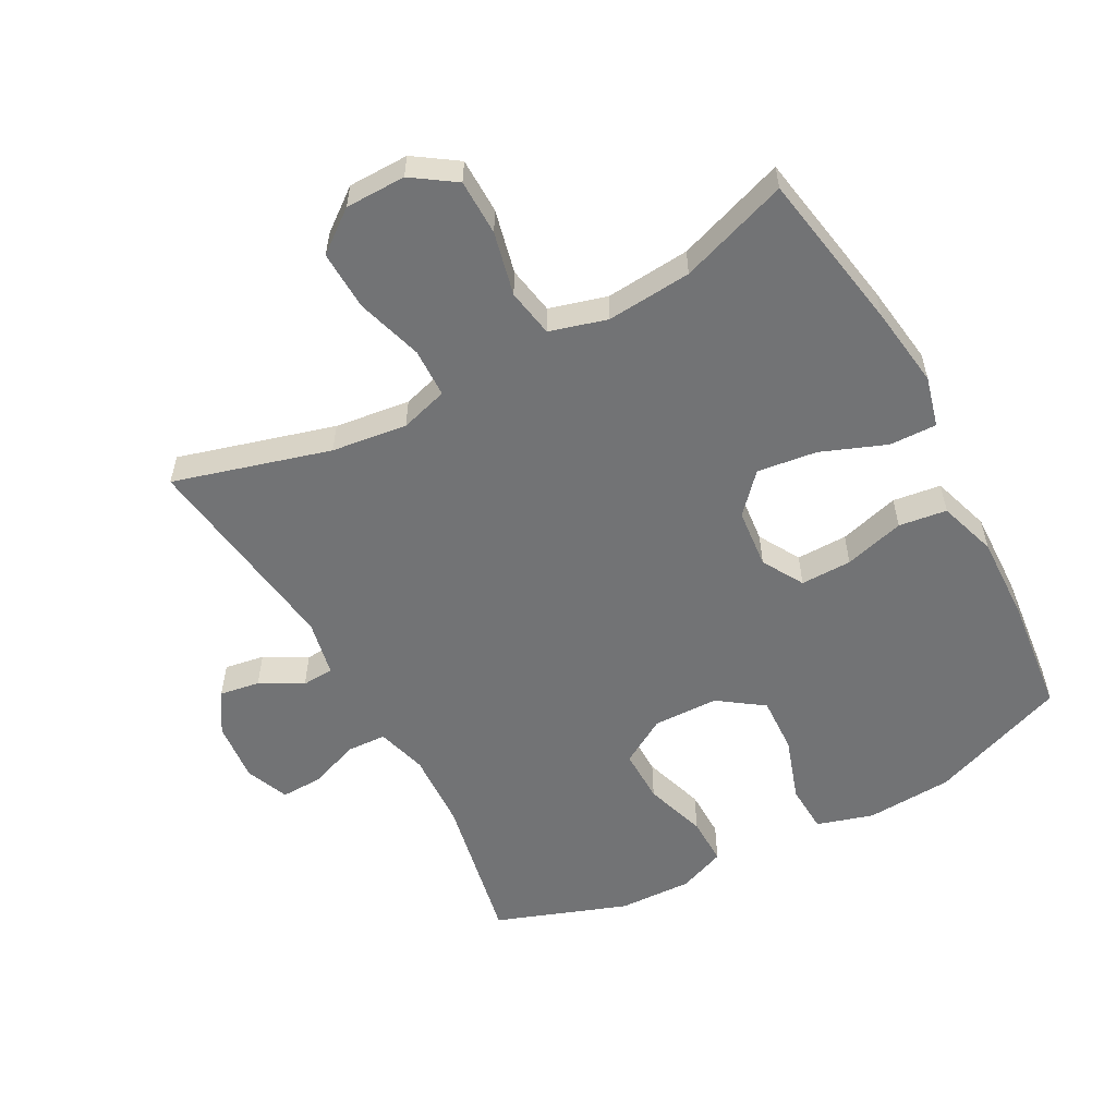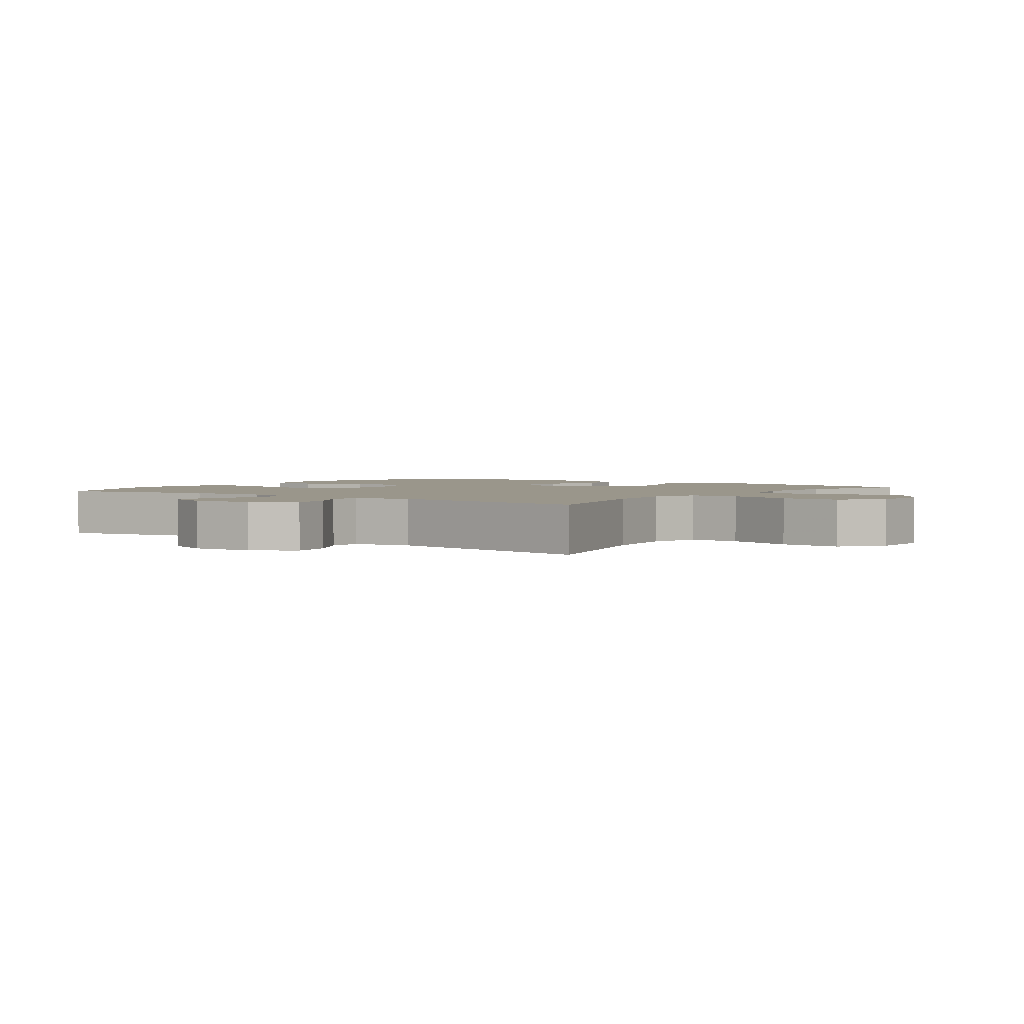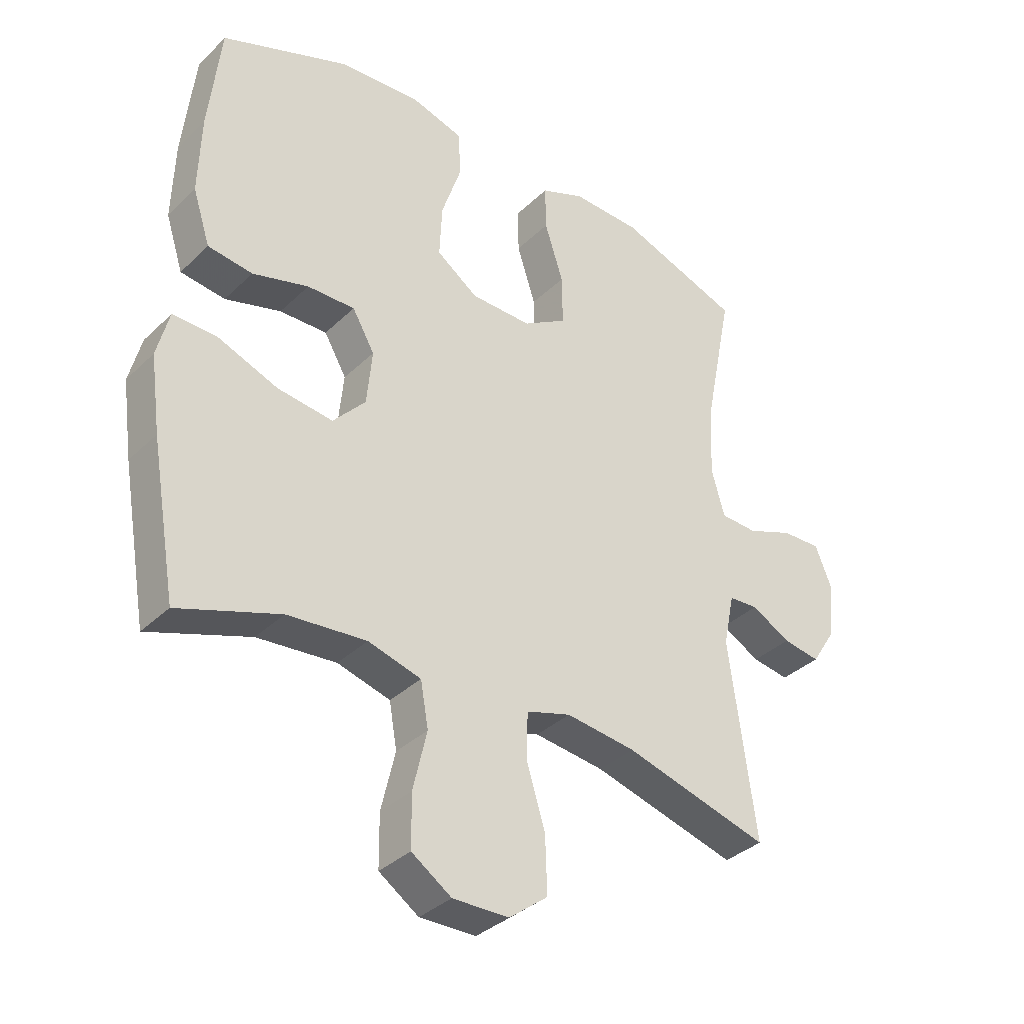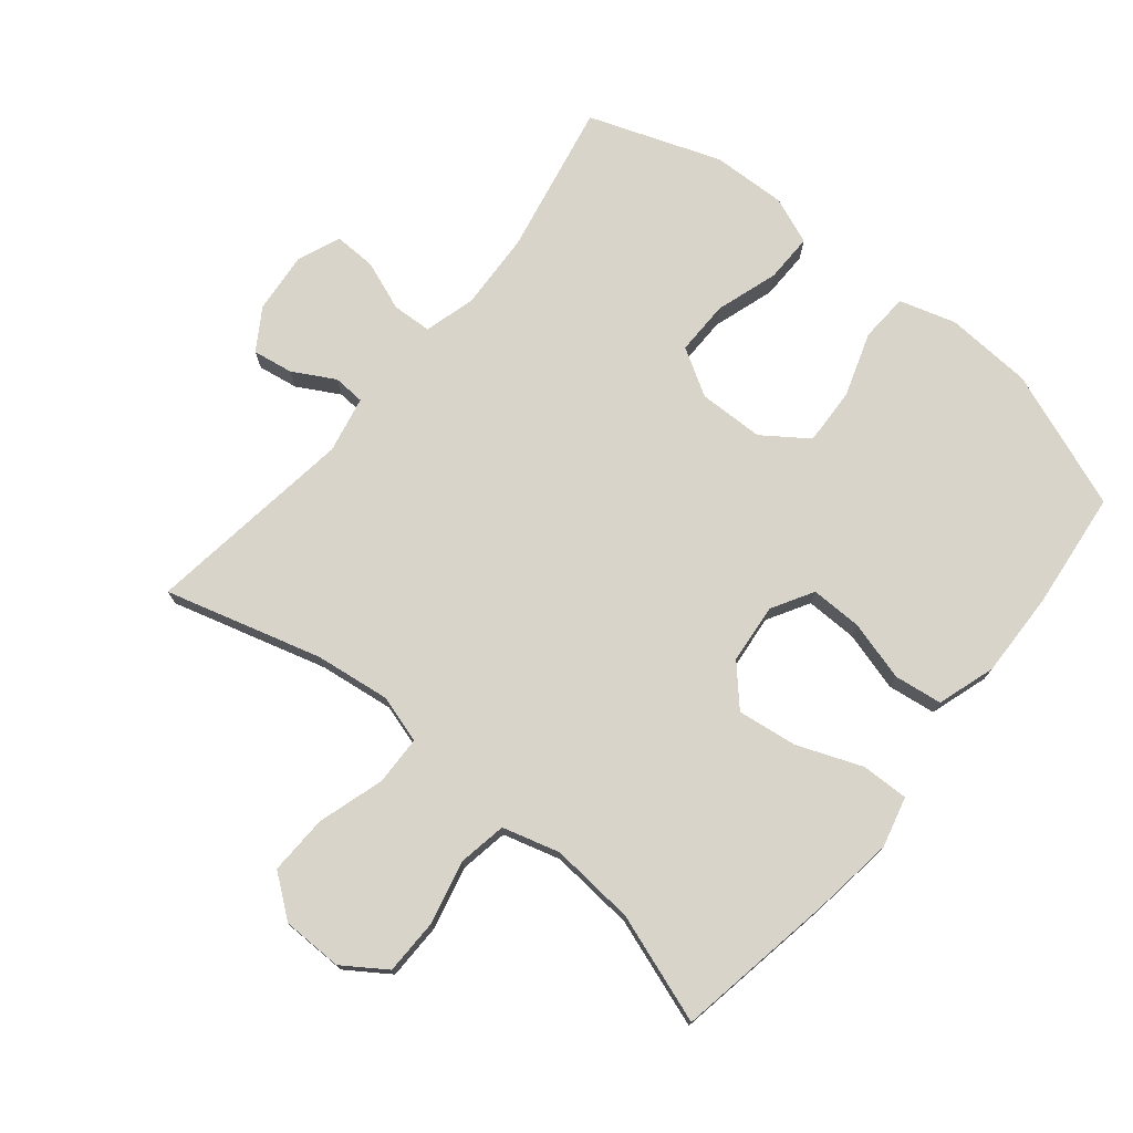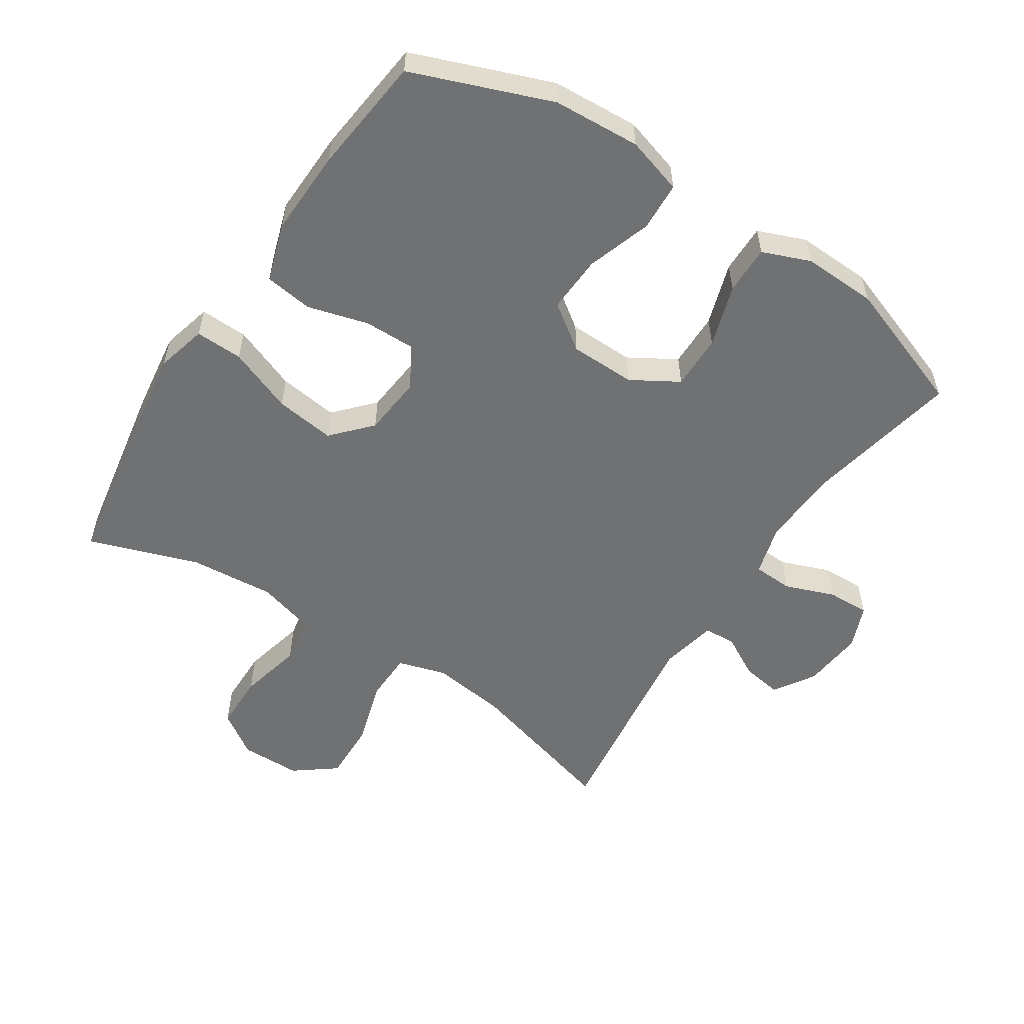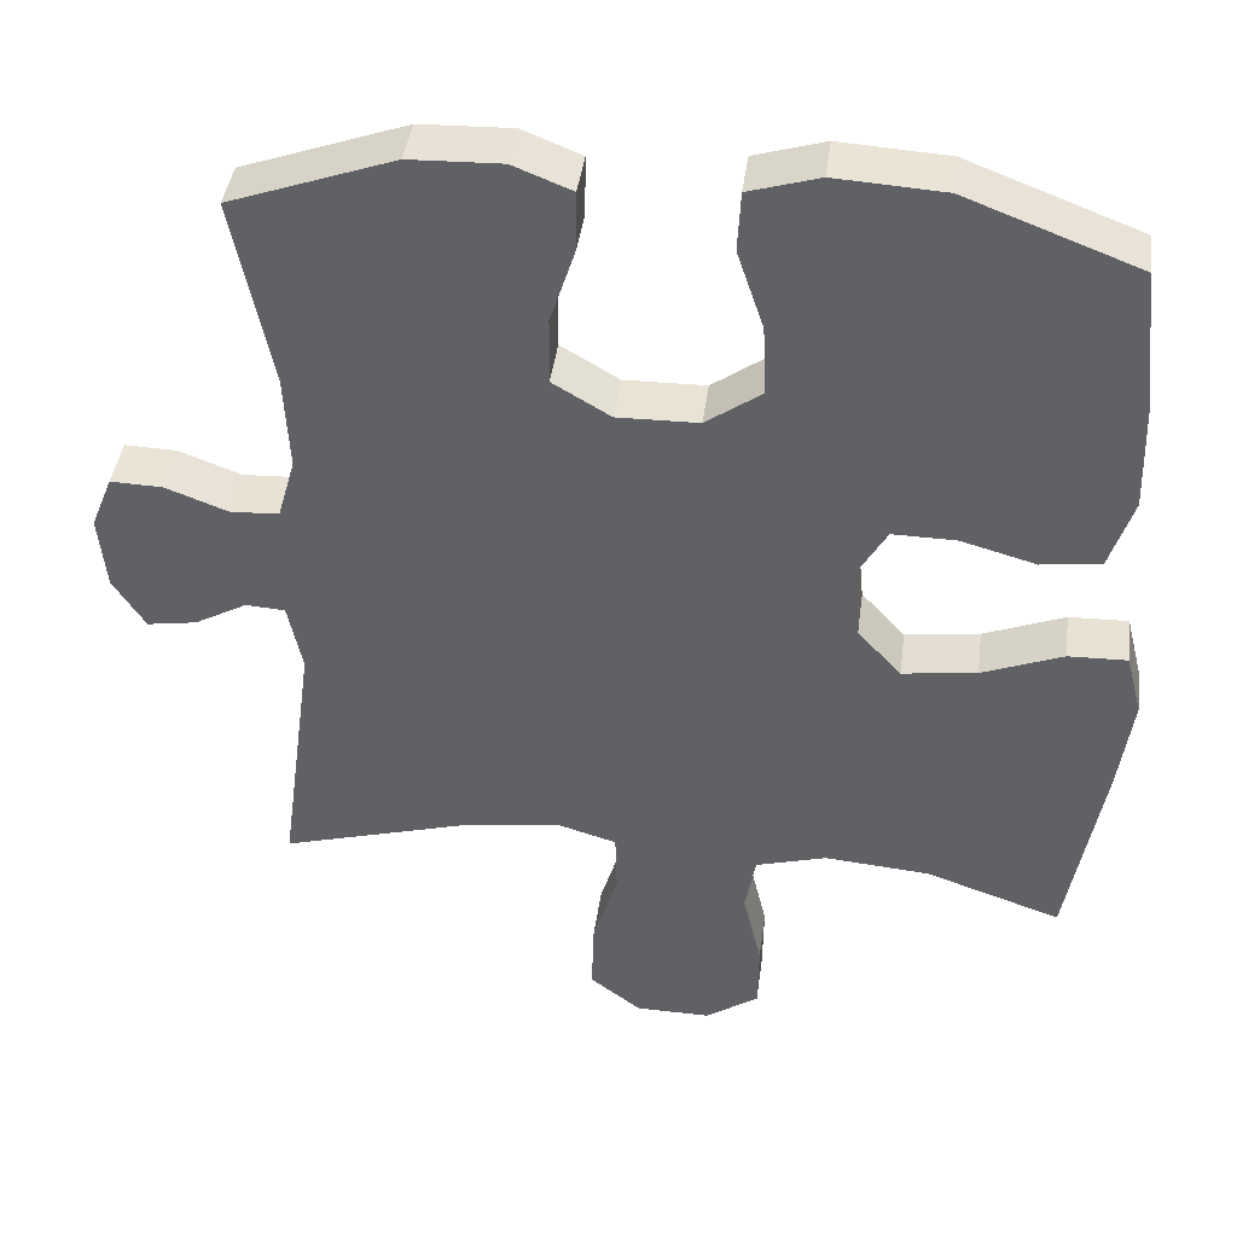
<metadata>
{"format":"obj","ext":"obj","renderer":"f3d","projection":"perspective","resolution":1024,"background":"white","views":[{"elev":-55.9,"azim":-151.6,"up":"+Y"},{"elev":2.4,"azim":126.3,"up":"+Y"},{"elev":-35.2,"azim":-38.6,"up":"+Z"},{"elev":74.9,"azim":-140.7,"up":"+Y"},{"elev":-55.2,"azim":-33.2,"up":"+Y"},{"elev":41.8,"azim":-172.5,"up":"+Z"}]}
</metadata>
<code>
v 0.5 0.07 -0.5
v 0.259 0.07 -0.432
v 0.143 0.07 -0.417
v 0.069 0.07 -0.439
v 0.067 0.07 -0.515
v 0.098 0.07 -0.617
v 0.101 0.07 -0.709
v 0.037 0.07 -0.758
v -0.056 0.07 -0.759
v -0.122 0.07 -0.714
v -0.123 0.07 -0.628
v -0.1 0.07 -0.53
v -0.113 0.07 -0.456
v -0.201 0.07 -0.431
v -0.332 0.07 -0.442
v -0.5 0.07 -0.5
v -0.543 0.07 -0.252
v -0.56 0.07 -0.127
v -0.54 0.07 -0.049
v -0.467 0.07 -0.051
v -0.367 0.07 -0.09
v -0.275 0.07 -0.102
v -0.221 0.07 -0.043
v -0.212 0.07 0.049
v -0.249 0.07 0.113
v -0.328 0.07 0.112
v -0.421 0.07 0.086
v -0.495 0.07 0.096
v -0.524 0.07 0.186
v -0.52 0.07 0.318
v -0.5 0.07 0.5
v -0.287 0.07 0.581
v -0.153 0.07 0.589
v -0.066 0.07 0.563
v -0.062 0.07 0.488
v -0.095 0.07 0.389
v -0.099 0.07 0.301
v -0.03 0.07 0.252
v 0.071 0.07 0.25
v 0.143 0.07 0.293
v 0.142 0.07 0.377
v 0.111 0.07 0.473
v 0.11 0.07 0.548
v 0.183 0.07 0.577
v 0.297 0.07 0.573
v 0.5 0.07 0.5
v 0.453 0.07 0.264
v 0.447 0.07 0.143
v 0.469 0.07 0.065
v 0.53 0.07 0.062
v 0.607 0.07 0.091
v 0.672 0.07 0.093
v 0.699 0.07 0.026
v 0.69 0.07 -0.068
v 0.65 0.07 -0.131
v 0.588 0.07 -0.121
v 0.523 0.07 -0.085
v 0.474 0.07 -0.088
v 0.456 0.07 -0.175
v 0.5 0 -0.5
v 0.259 0 -0.432
v 0.143 0 -0.417
v 0.069 0 -0.439
v 0.067 0 -0.515
v 0.098 0 -0.617
v 0.101 0 -0.709
v 0.037 0 -0.758
v -0.056 0 -0.759
v -0.122 0 -0.714
v -0.123 0 -0.628
v -0.1 0 -0.53
v -0.113 0 -0.456
v -0.201 0 -0.431
v -0.332 0 -0.442
v -0.5 0 -0.5
v -0.543 0 -0.252
v -0.56 0 -0.127
v -0.54 0 -0.049
v -0.467 0 -0.051
v -0.367 0 -0.09
v -0.275 0 -0.102
v -0.221 0 -0.043
v -0.212 0 0.049
v -0.249 0 0.113
v -0.328 0 0.112
v -0.421 0 0.086
v -0.495 0 0.096
v -0.524 0 0.186
v -0.52 0 0.318
v -0.5 0 0.5
v -0.287 0 0.581
v -0.153 0 0.589
v -0.066 0 0.563
v -0.062 0 0.488
v -0.095 0 0.389
v -0.099 0 0.301
v -0.03 0 0.252
v 0.071 0 0.25
v 0.143 0 0.293
v 0.142 0 0.377
v 0.111 0 0.473
v 0.11 0 0.548
v 0.183 0 0.577
v 0.297 0 0.573
v 0.5 0 0.5
v 0.453 0 0.264
v 0.447 0 0.143
v 0.469 0 0.065
v 0.53 0 0.062
v 0.607 0 0.091
v 0.672 0 0.093
v 0.699 0 0.026
v 0.69 0 -0.068
v 0.65 0 -0.131
v 0.588 0 -0.121
v 0.523 0 -0.085
v 0.474 0 -0.088
v 0.456 0 -0.175
f 54 55 56 57
f 54 57 58
f 53 54 58
f 50 51 52 53
f 49 50 53 58
f 48 49 58 59
f 44 45 46 47
f 44 47 48
f 41 42 43 44
f 40 41 44 48
f 39 40 48 59
f 33 34 35 36
f 33 36 37
f 32 33 37
f 31 32 37
f 30 31 37 38
f 26 27 28 29
f 25 26 29 30
f 18 19 20 21
f 18 21 22
f 15 16 17 18
f 14 15 18 22
f 13 14 22 23
f 9 10 11 12
f 9 12 13
f 8 9 13
f 5 6 7 8
f 4 5 8 13
f 3 4 13 23
f 39 59 1 2
f 38 39 2 3
f 25 30 38
f 24 25 38 3
f 3 23 24
f 116 115 114 113
f 117 116 113
f 117 113 112
f 112 111 110 109
f 117 112 109 108
f 118 117 108 107
f 106 105 104 103
f 107 106 103
f 103 102 101 100
f 107 103 100 99
f 118 107 99 98
f 95 94 93 92
f 96 95 92
f 96 92 91
f 96 91 90
f 97 96 90 89
f 88 87 86 85
f 89 88 85 84
f 80 79 78 77
f 81 80 77
f 77 76 75 74
f 81 77 74 73
f 82 81 73 72
f 71 70 69 68
f 72 71 68
f 72 68 67
f 67 66 65 64
f 72 67 64 63
f 82 72 63 62
f 61 60 118 98
f 62 61 98 97
f 97 89 84
f 62 97 84 83
f 83 82 62
f 1 60 61 2
f 2 61 62 3
f 3 62 63 4
f 4 63 64 5
f 5 64 65 6
f 6 65 66 7
f 7 66 67 8
f 8 67 68 9
f 9 68 69 10
f 10 69 70 11
f 11 70 71 12
f 12 71 72 13
f 13 72 73 14
f 14 73 74 15
f 15 74 75 16
f 16 75 76 17
f 17 76 77 18
f 18 77 78 19
f 19 78 79 20
f 20 79 80 21
f 21 80 81 22
f 22 81 82 23
f 23 82 83 24
f 24 83 84 25
f 25 84 85 26
f 26 85 86 27
f 27 86 87 28
f 28 87 88 29
f 29 88 89 30
f 30 89 90 31
f 31 90 91 32
f 32 91 92 33
f 33 92 93 34
f 34 93 94 35
f 35 94 95 36
f 36 95 96 37
f 37 96 97 38
f 38 97 98 39
f 39 98 99 40
f 40 99 100 41
f 41 100 101 42
f 42 101 102 43
f 43 102 103 44
f 44 103 104 45
f 45 104 105 46
f 46 105 106 47
f 47 106 107 48
f 48 107 108 49
f 49 108 109 50
f 50 109 110 51
f 51 110 111 52
f 52 111 112 53
f 53 112 113 54
f 54 113 114 55
f 55 114 115 56
f 56 115 116 57
f 57 116 117 58
f 58 117 118 59
f 59 118 60 1

</code>
